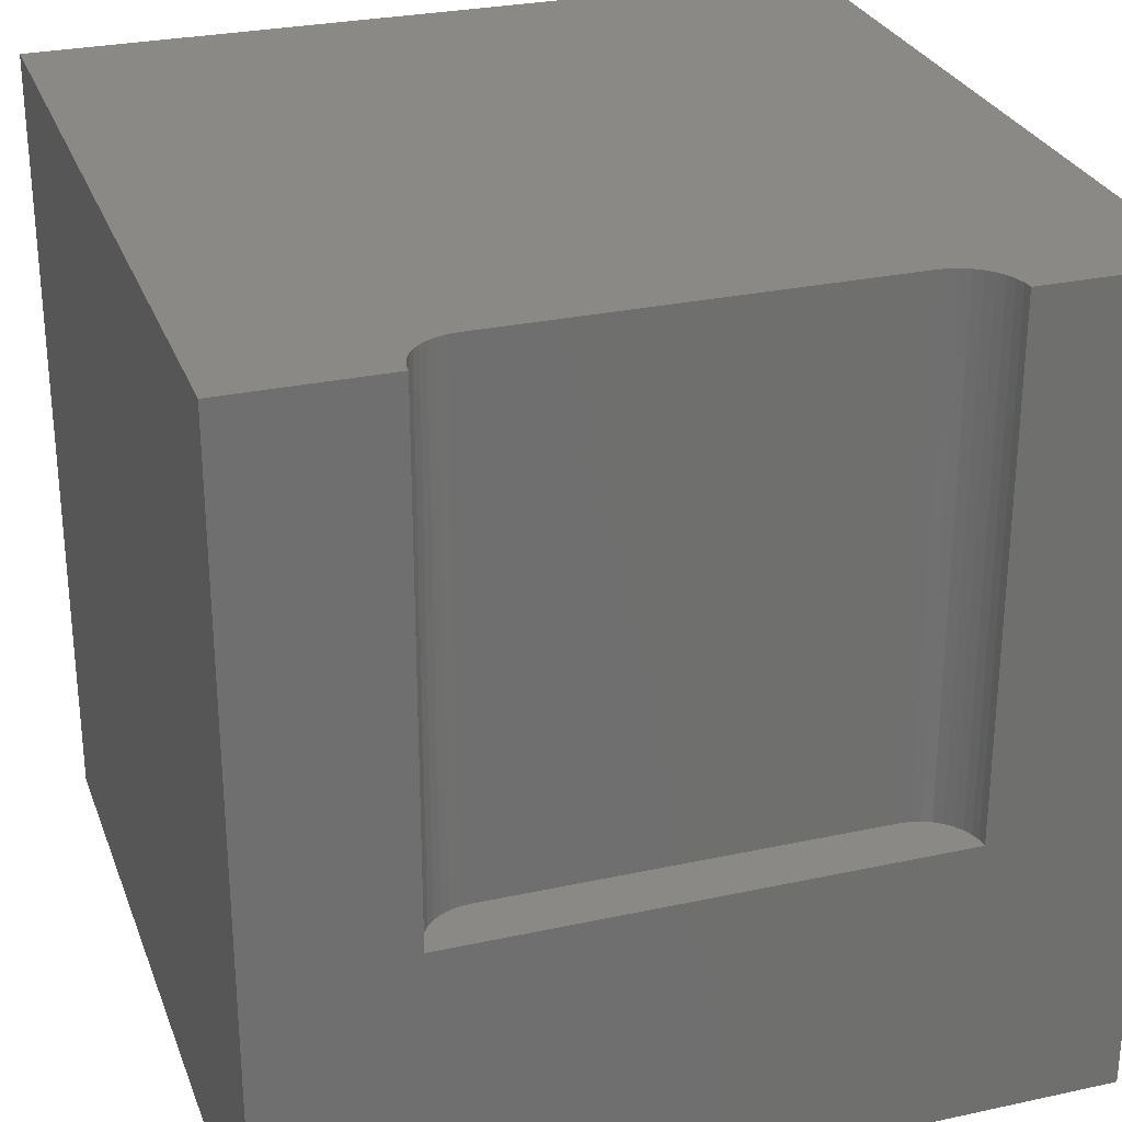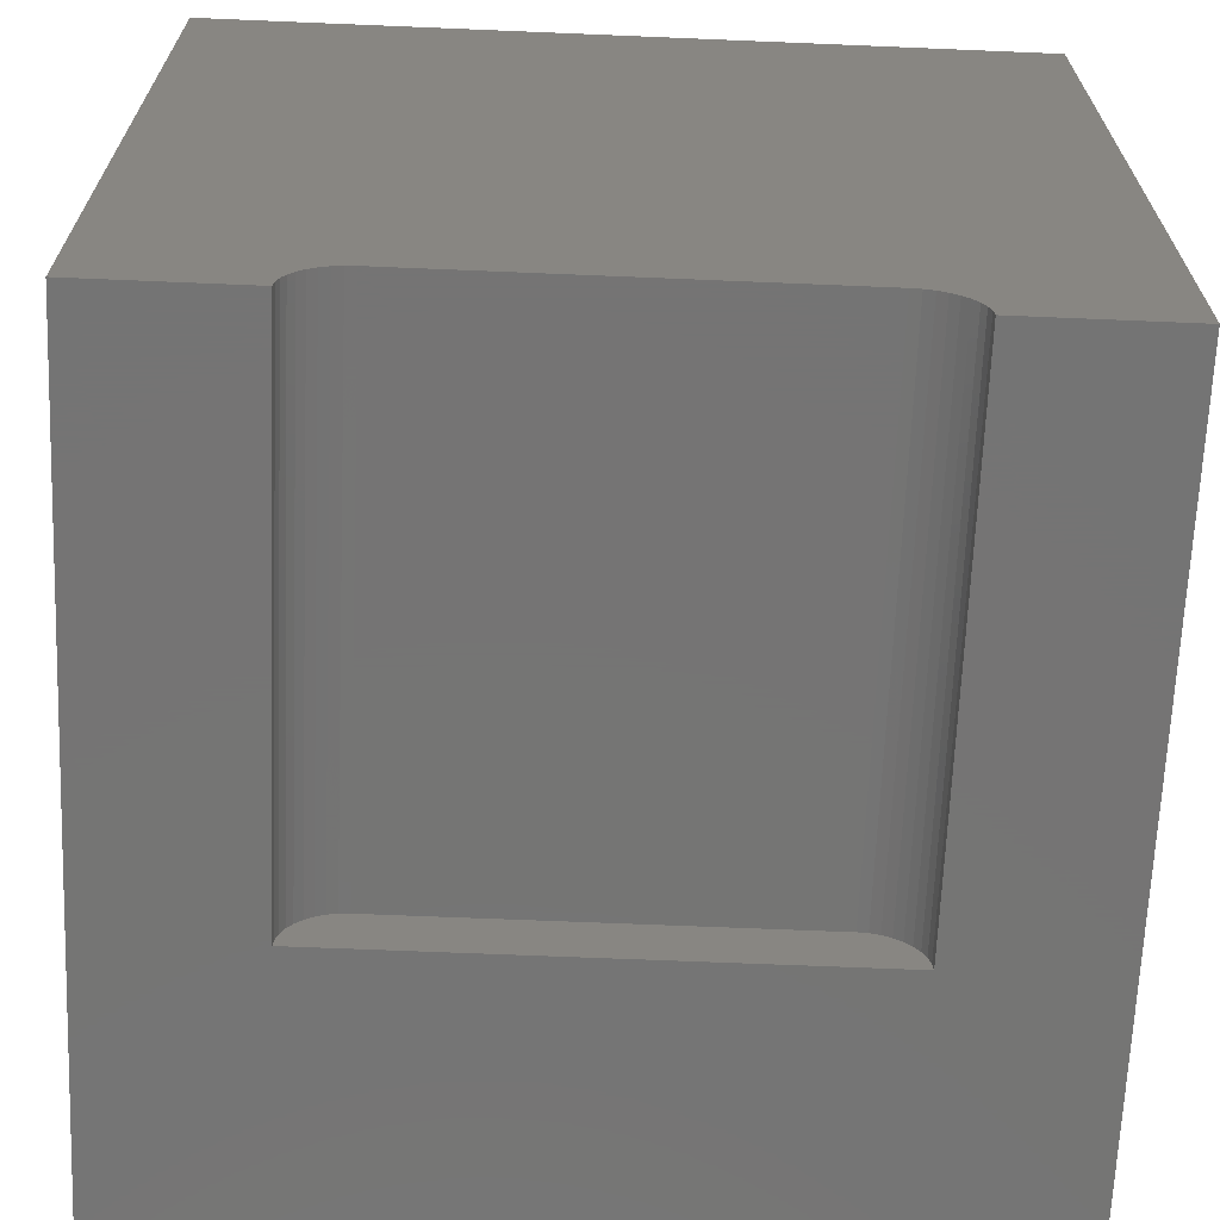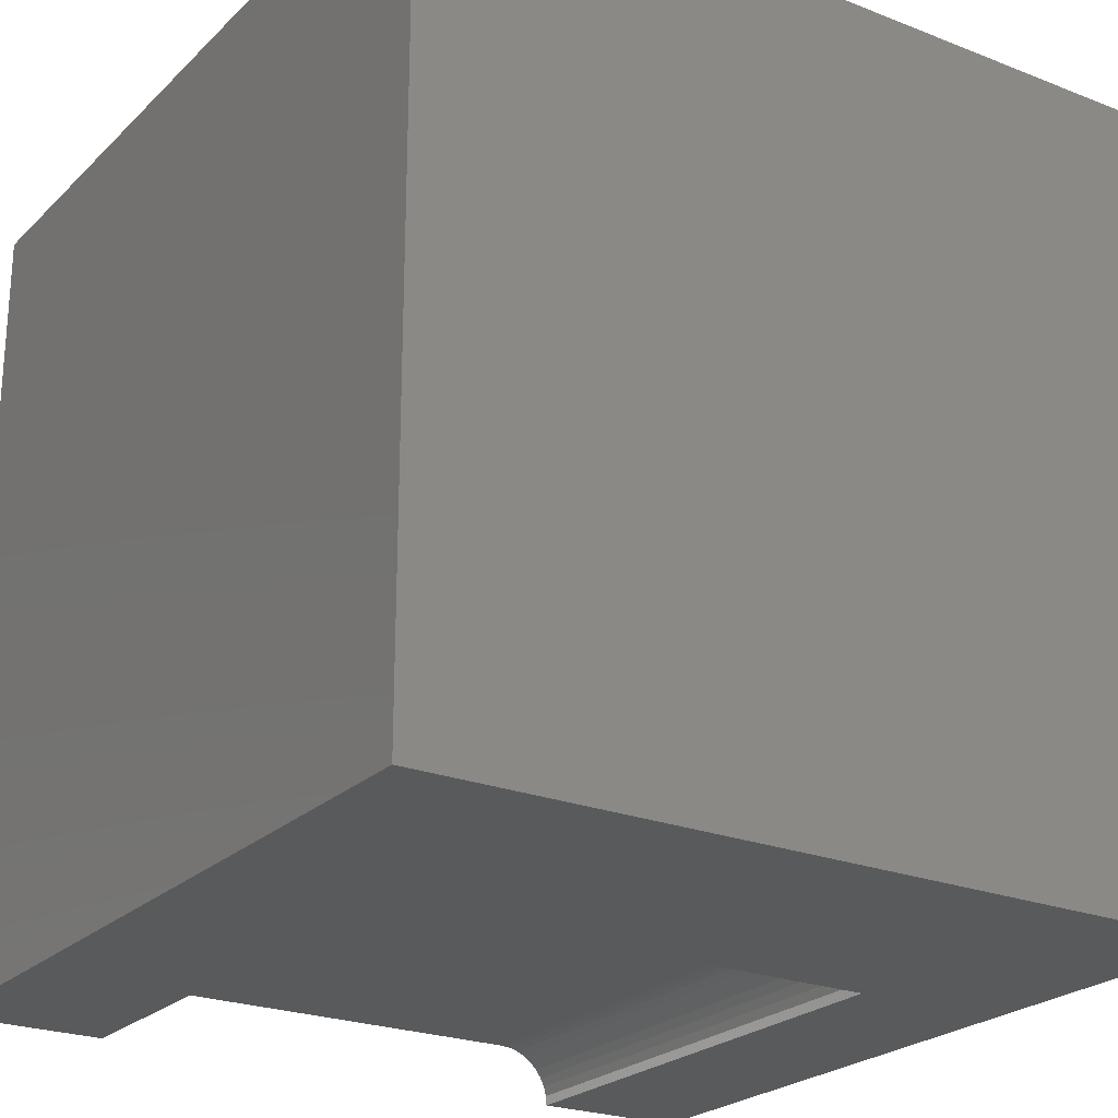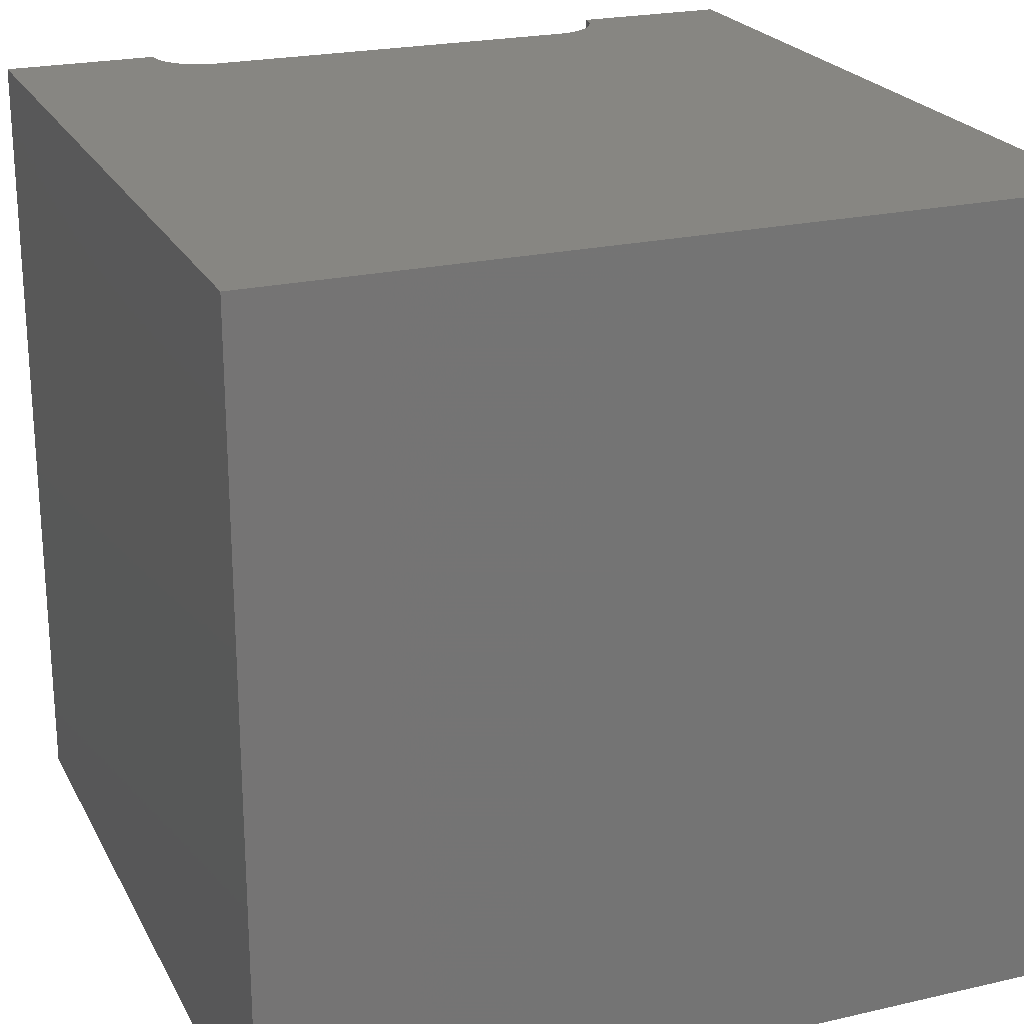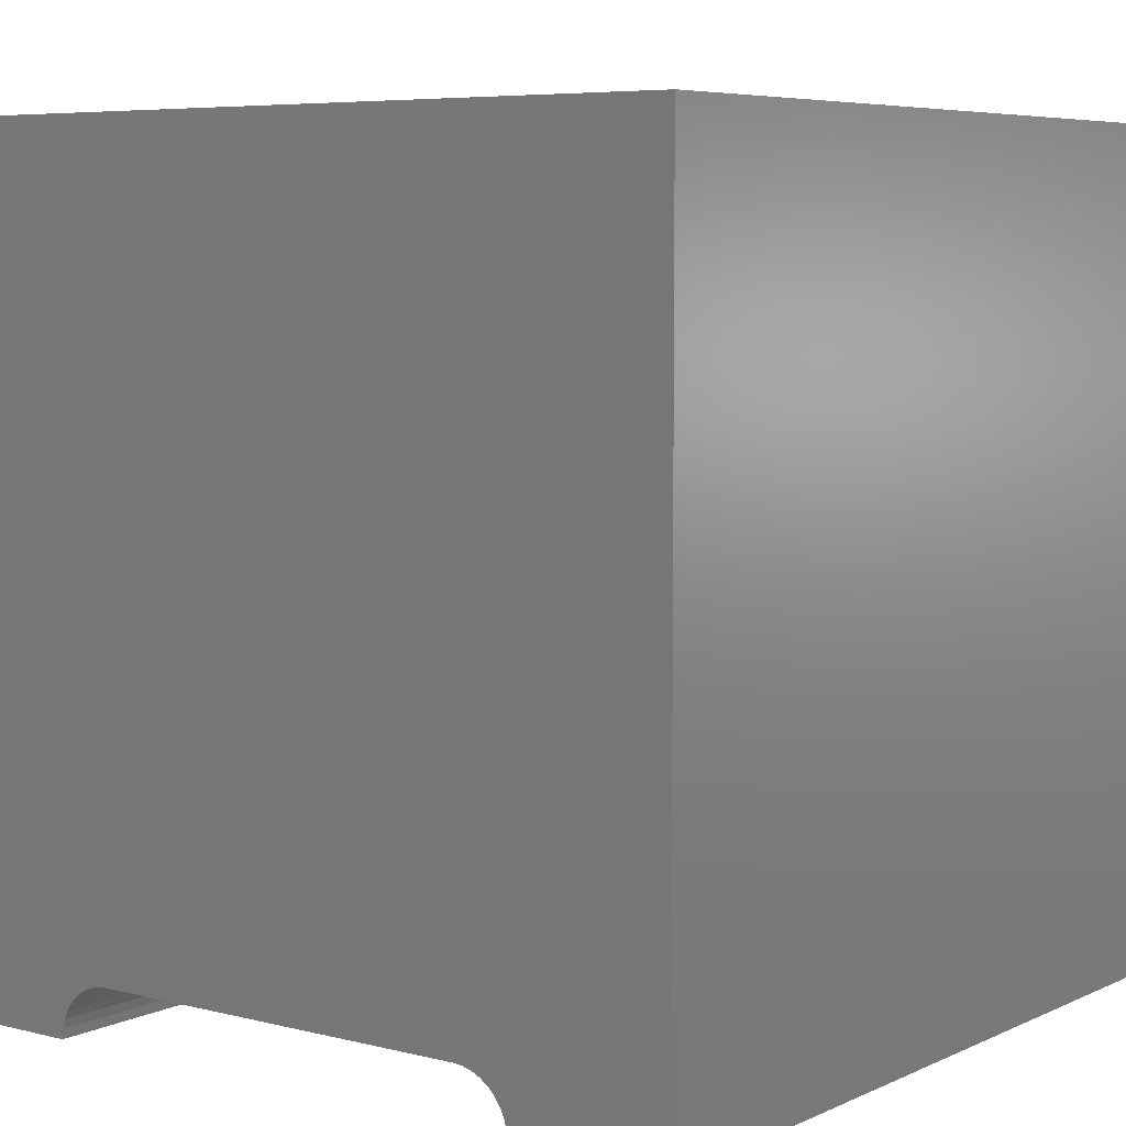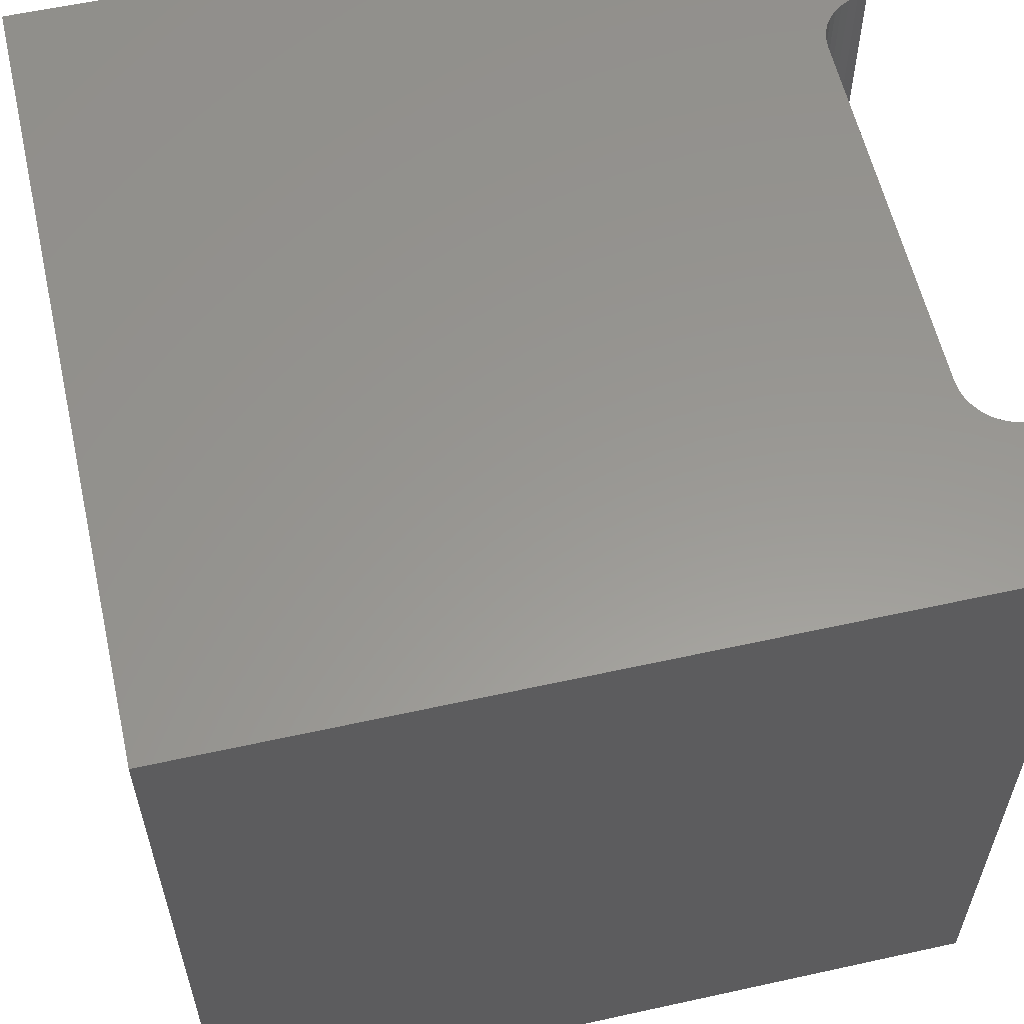
<metadata>
{"format":"stl","ext":"stl","renderer":"f3d","projection":"perspective","resolution":1024,"background":"white","views":[{"elev":28.2,"azim":-18.2,"up":"+Z"},{"elev":-66.9,"azim":-2.4,"up":"+Y"},{"elev":-23.8,"azim":146.8,"up":"+Y"},{"elev":22.6,"azim":158.4,"up":"+Z"},{"elev":6.2,"azim":36.9,"up":"+Y"},{"elev":58.8,"azim":-102.8,"up":"+Z"}]}
</metadata>
<code>
# stl→obj: 50 verts, 92 faces
v 0 10 10
v 0 10 0
v 0 0 10
v 0 0 0
v 8.082 0 10
v 10 0 10
v 8.072 0.1179 10
v 8.041 0.2322 10
v 2.365 0.6378 10
v 2.257 0.5878 10
v 2.161 0.52 10
v 7.521 0.6685 10
v 7.635 0.6378 10
v 10 10 10
v 7.743 0.5878 10
v 1.918 0 10
v 1.928 0.1179 10
v 1.959 0.2322 10
v 2.009 0.3394 10
v 2.077 0.4363 10
v 7.839 0.52 10
v 7.923 0.4363 10
v 7.991 0.3394 10
v 2.479 0.6685 10
v 2.597 0.6788 10
v 7.403 0.6788 10
v 10 10 0
v 10 0 0
v 1.918 0 3.611
v 8.082 0 3.611
v 2.597 0.6788 3.611
v 2.479 0.6685 3.611
v 2.365 0.6378 3.611
v 2.257 0.5878 3.611
v 2.161 0.52 3.611
v 2.077 0.4363 3.611
v 2.009 0.3394 3.611
v 1.959 0.2322 3.611
v 1.928 0.1179 3.611
v 1.918 8.312e-17 10
v 1.918 8.312e-17 3.611
v 7.403 0.6788 3.611
v 8.072 0.1179 3.611
v 8.041 0.2322 3.611
v 7.991 0.3394 3.611
v 7.923 0.4363 3.611
v 7.839 0.52 3.611
v 7.743 0.5878 3.611
v 7.635 0.6378 3.611
v 7.521 0.6685 3.611
f 1 2 3
f 3 2 4
f 5 6 7
f 7 6 8
f 9 1 10
f 10 1 11
f 12 13 14
f 14 13 15
f 3 16 17
f 17 18 3
f 3 18 19
f 3 19 1
f 1 19 20
f 1 20 11
f 15 21 14
f 14 21 22
f 14 22 6
f 6 22 23
f 6 23 8
f 9 24 1
f 1 24 25
f 1 25 14
f 14 25 26
f 14 26 12
f 27 14 28
f 28 14 6
f 2 27 4
f 4 27 28
f 14 27 1
f 1 27 2
f 16 3 29
f 29 3 4
f 29 4 30
f 30 4 28
f 30 28 5
f 5 28 6
f 31 25 24
f 31 24 32
f 32 24 9
f 32 9 33
f 33 9 10
f 33 10 34
f 34 10 11
f 34 11 35
f 35 11 20
f 35 20 36
f 36 20 19
f 36 19 37
f 37 19 18
f 37 18 38
f 38 18 17
f 38 17 39
f 39 17 40
f 39 40 41
f 31 42 25
f 25 42 26
f 30 5 7
f 30 7 43
f 43 7 8
f 43 8 44
f 44 8 23
f 44 23 45
f 45 23 22
f 45 22 46
f 46 22 21
f 46 21 47
f 47 21 15
f 47 15 48
f 48 15 13
f 48 13 49
f 49 13 12
f 49 12 50
f 50 12 26
f 50 26 42
f 42 31 29
f 33 34 35
f 37 38 31
f 31 38 39
f 31 39 29
f 29 30 42
f 42 30 43
f 42 43 44
f 44 45 42
f 42 45 46
f 42 46 47
f 31 32 37
f 37 32 33
f 37 33 36
f 36 33 35
f 48 49 47
f 47 49 50
f 47 50 42

</code>
